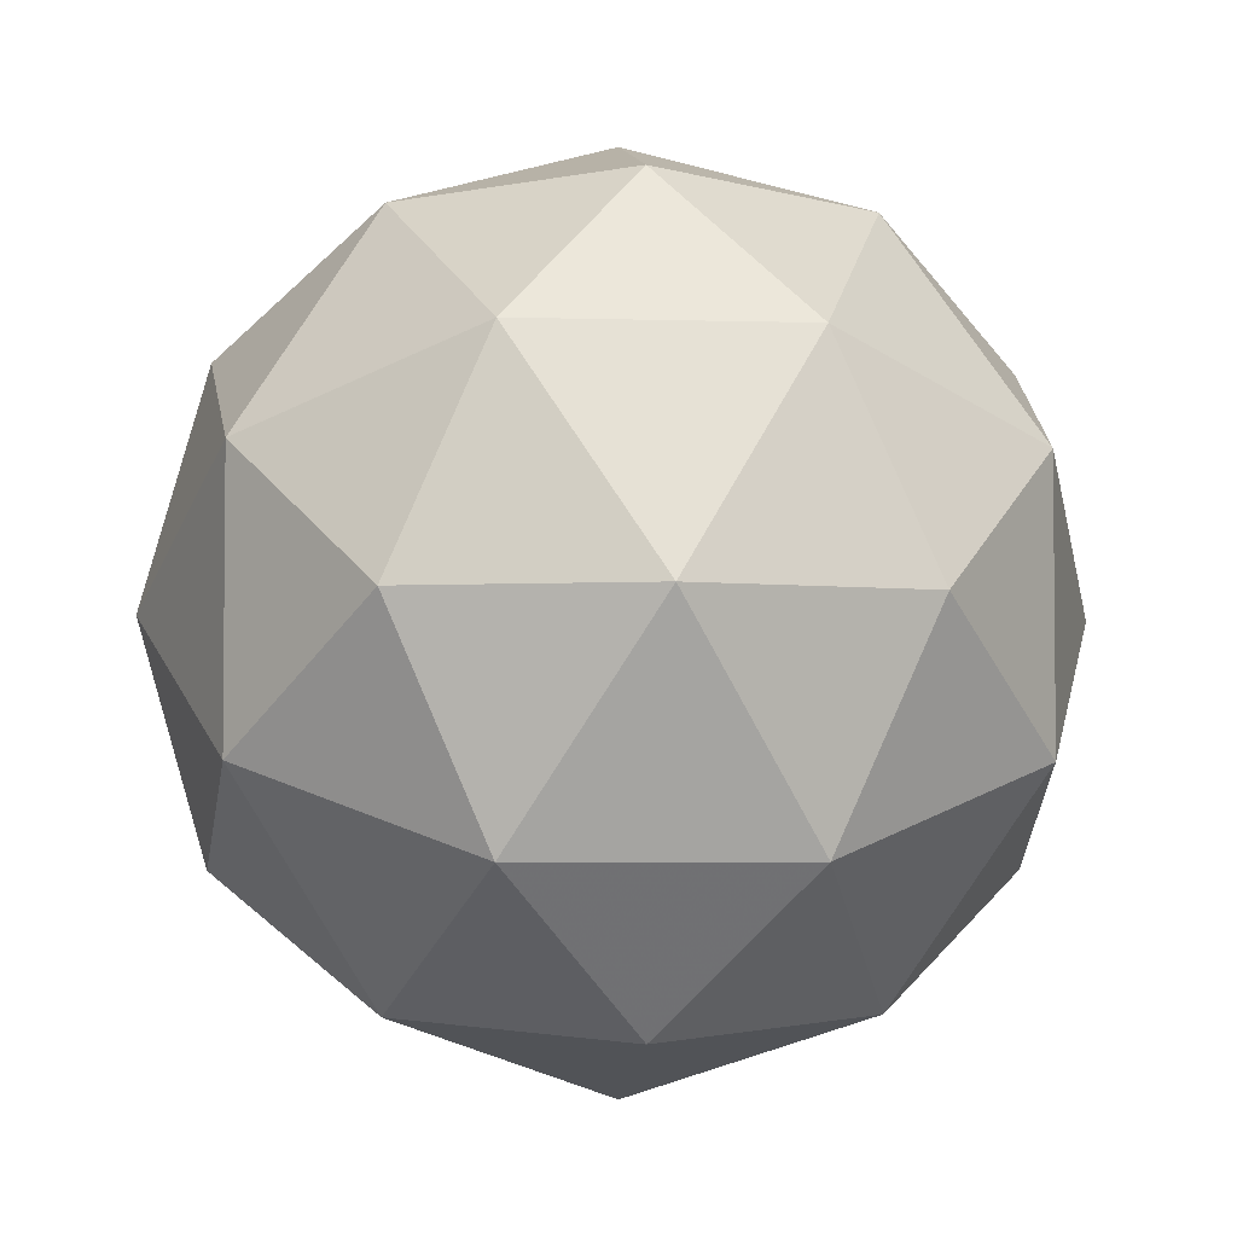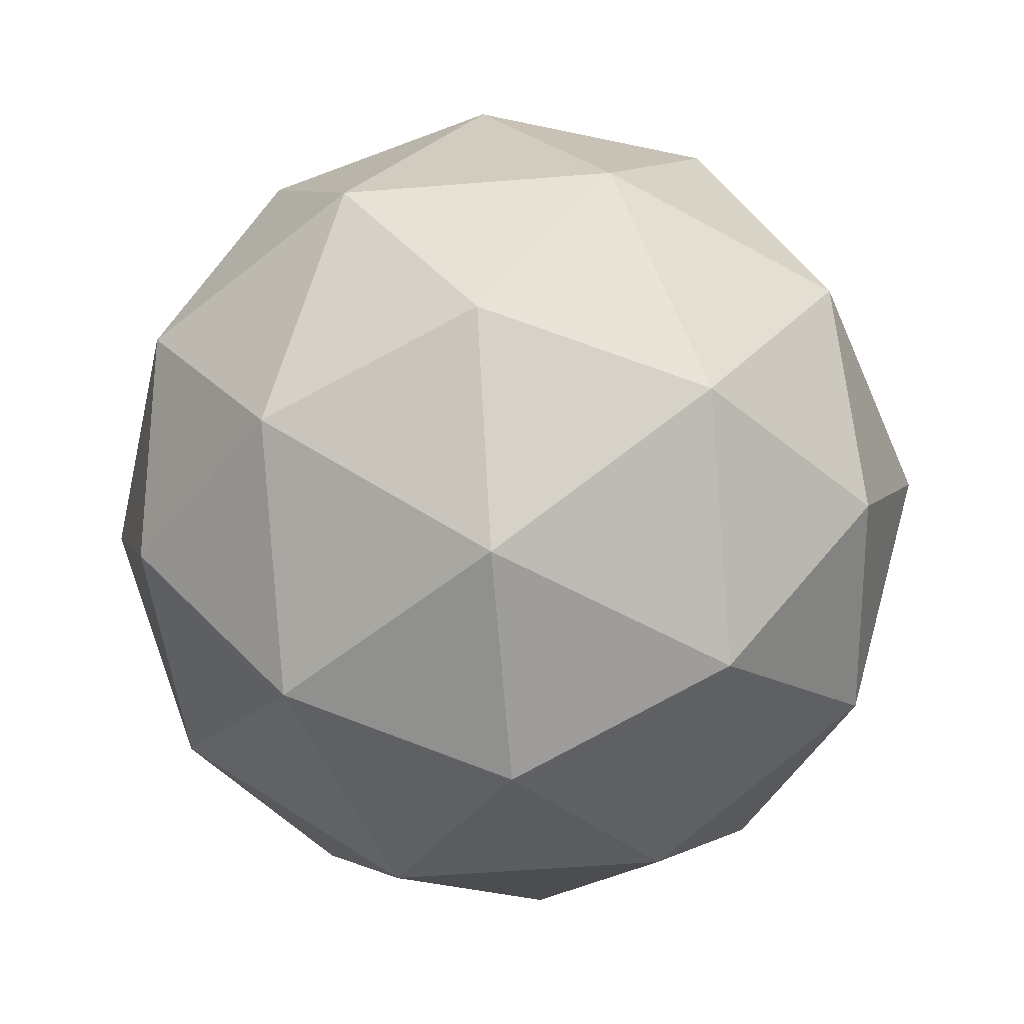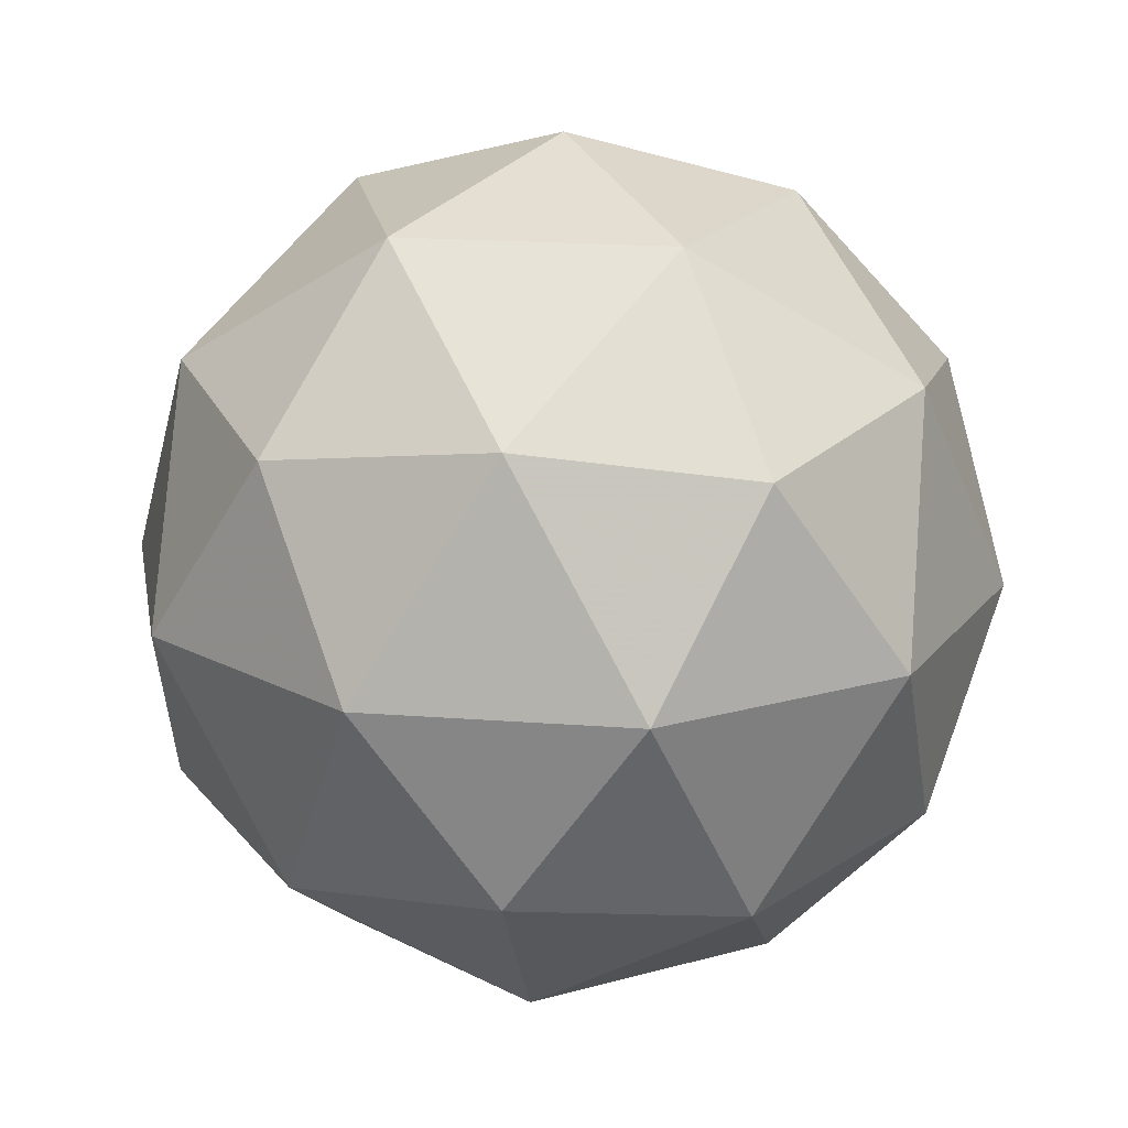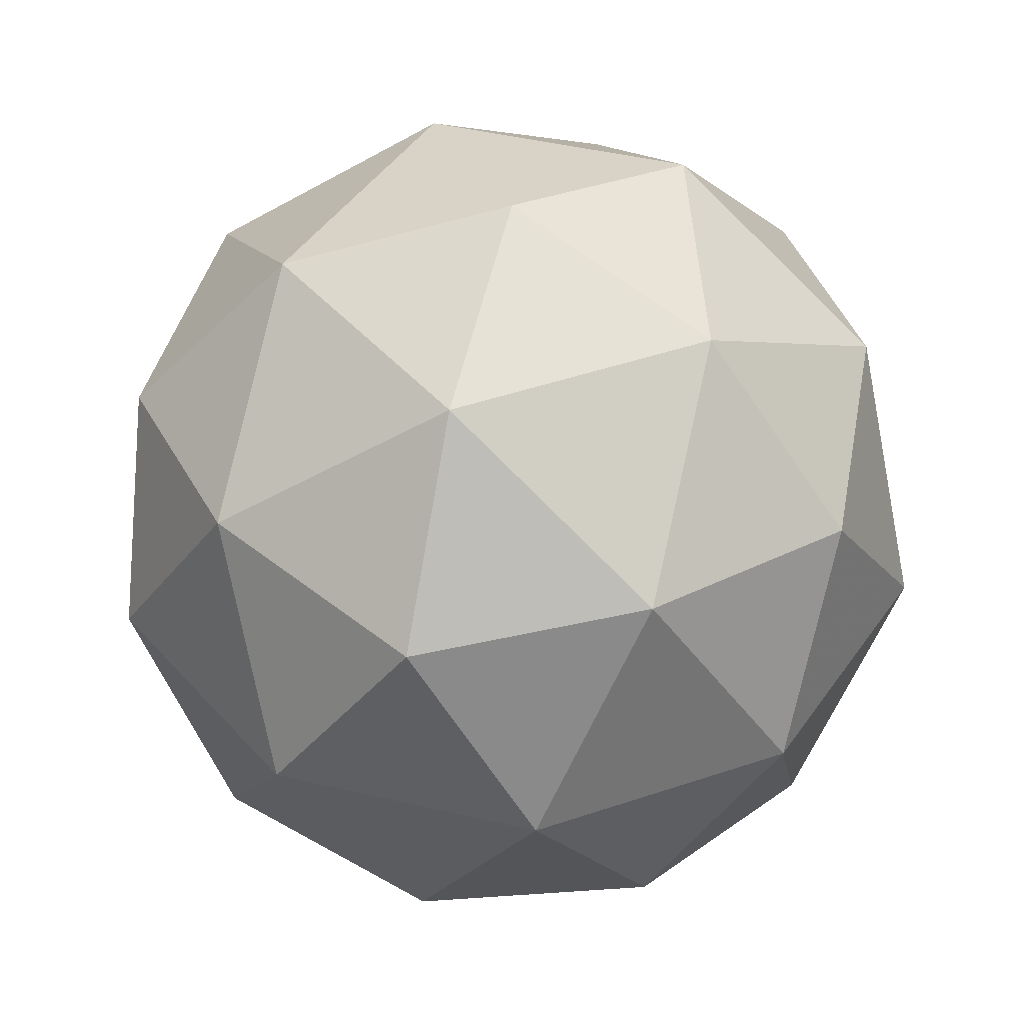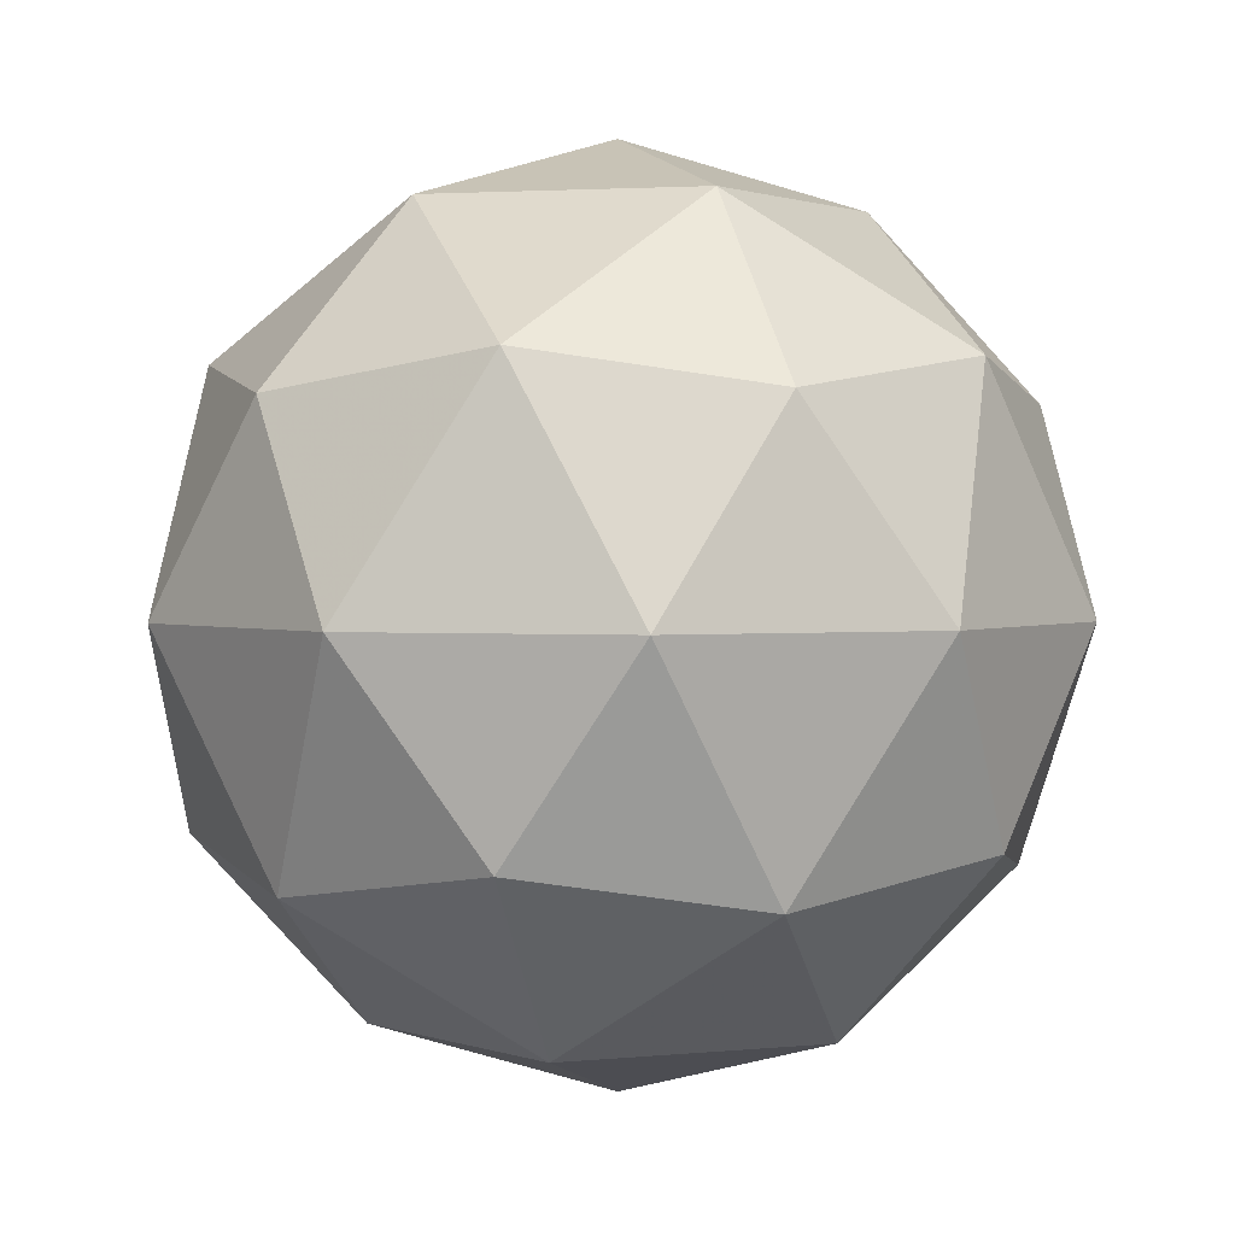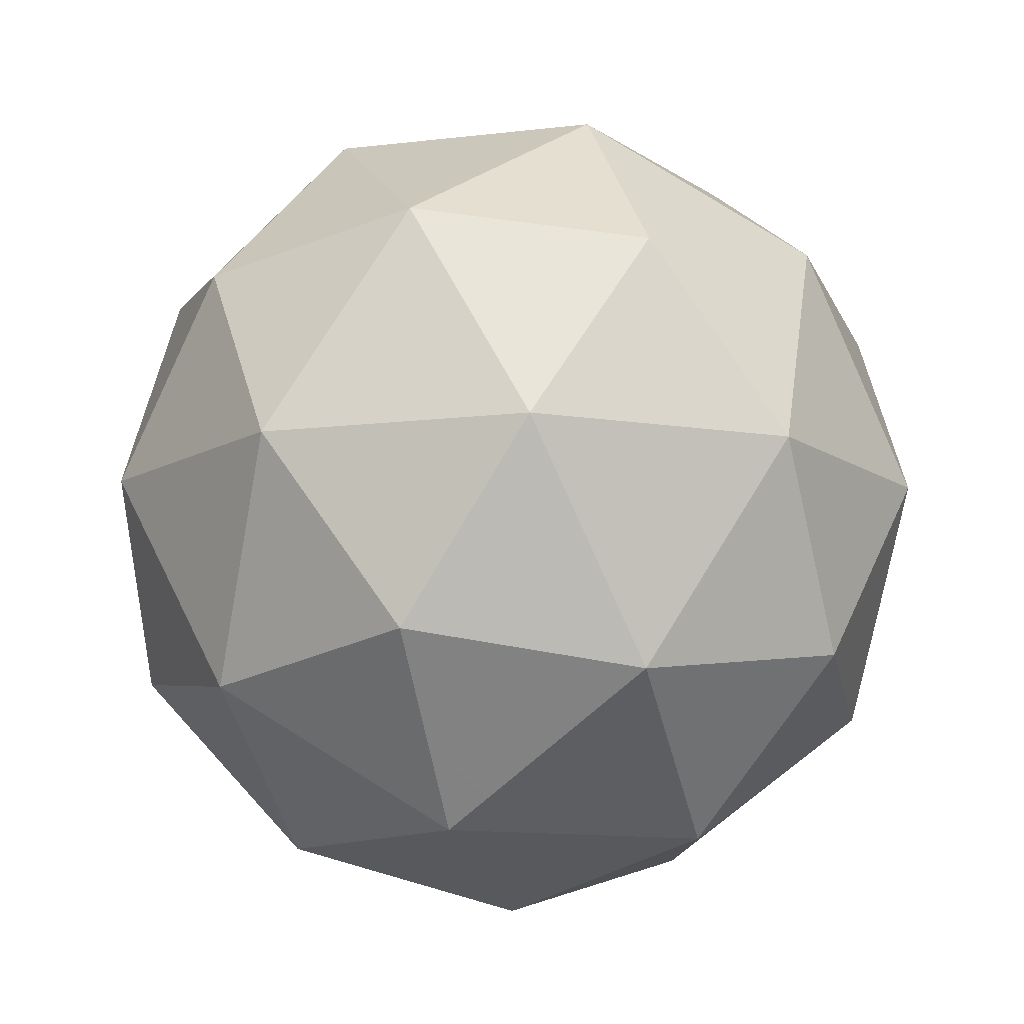
<metadata>
{"format":"obj","ext":"obj","renderer":"f3d","projection":"perspective","resolution":1024,"background":"white","views":[{"elev":-3.8,"azim":142.4,"up":"+Z"},{"elev":-53.5,"azim":-13.1,"up":"+Y"},{"elev":19.3,"azim":62.2,"up":"+Y"},{"elev":46.3,"azim":-111.1,"up":"+Y"},{"elev":1.8,"azim":140.6,"up":"+Y"},{"elev":-12.4,"azim":-74.2,"up":"+Y"}]}
</metadata>
<code>
g AWCL_ASEL_ASIL-i13-g20-s2114
v 4239 2418 -6054
v 4328 2450 -5989
v 4204 2450 -5949
v 4390 2534 -5944
v 4417 2518 -6054
v 4128 2450 -6054
v 4204 2450 -6159
v 4328 2450 -6119
v 4438 2628 -5989
v 4180 2534 -5876
v 4294 2518 -5884
v 4239 2628 -5844
v 4051 2534 -6054
v 4094 2518 -5949
v 4039 2628 -5989
v 4180 2534 -6233
v 4094 2518 -6159
v 4115 2628 -6224
v 4390 2534 -6165
v 4294 2518 -6224
v 4362 2628 -6224
v 4362 2628 -5884
v 4115 2628 -5884
v 4039 2628 -6119
v 4239 2628 -6264
v 4438 2628 -6119
v 4297 2722 -5876
v 4383 2739 -5949
v 4273 2807 -5949
v 4087 2722 -5944
v 4183 2739 -5884
v 4149 2807 -5989
v 4087 2722 -6165
v 4060 2739 -6054
v 4149 2807 -6119
v 4297 2722 -6233
v 4183 2739 -6224
v 4273 2807 -6159
v 4426 2722 -6054
v 4383 2739 -6159
v 4349 2807 -6054
v 4239 2838 -6054
f 1 2 3
f 4 2 5
f 1 3 6
f 1 6 7
f 1 7 8
f 4 5 9
f 10 11 12
f 13 14 15
f 16 17 18
f 19 20 21
f 4 9 22
f 10 12 23
f 13 15 24
f 16 18 25
f 19 21 26
f 27 28 29
f 30 31 32
f 33 34 35
f 36 37 38
f 39 40 41
f 41 38 42
f 41 40 38
f 40 36 38
f 38 35 42
f 38 37 35
f 37 33 35
f 35 32 42
f 35 34 32
f 34 30 32
f 32 29 42
f 32 31 29
f 31 27 29
f 29 41 42
f 29 28 41
f 28 39 41
f 26 40 39
f 26 21 40
f 21 36 40
f 25 37 36
f 25 18 37
f 18 33 37
f 24 34 33
f 24 15 34
f 15 30 34
f 23 31 30
f 23 12 31
f 12 27 31
f 22 28 27
f 22 9 28
f 9 39 28
f 21 25 36
f 21 20 25
f 20 16 25
f 18 24 33
f 18 17 24
f 17 13 24
f 15 23 30
f 15 14 23
f 14 10 23
f 12 22 27
f 12 11 22
f 11 4 22
f 9 26 39
f 9 5 26
f 5 19 26
f 8 20 19
f 8 7 20
f 7 16 20
f 7 17 16
f 7 6 17
f 6 13 17
f 6 14 13
f 6 3 14
f 3 10 14
f 5 8 19
f 5 2 8
f 2 1 8
f 3 11 10
f 3 2 11
f 2 4 11
f 2 4 11

</code>
